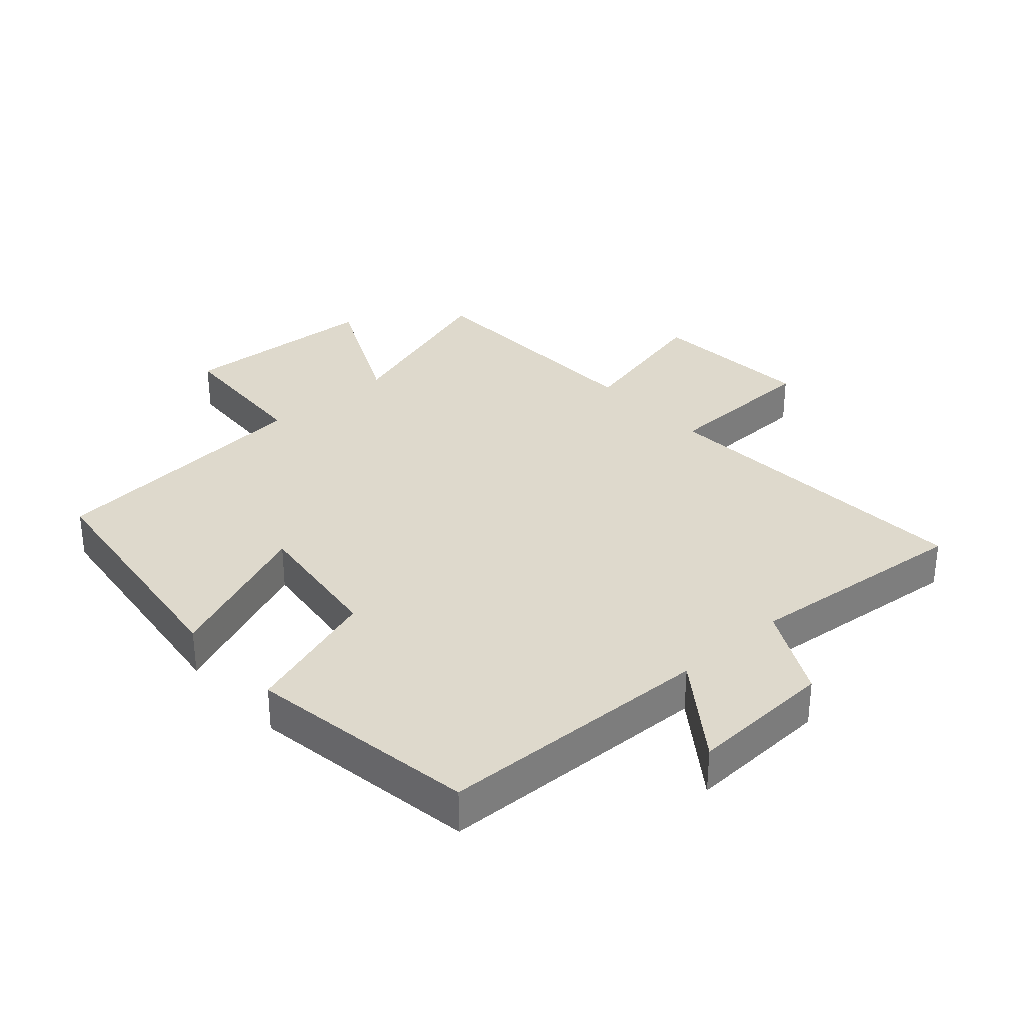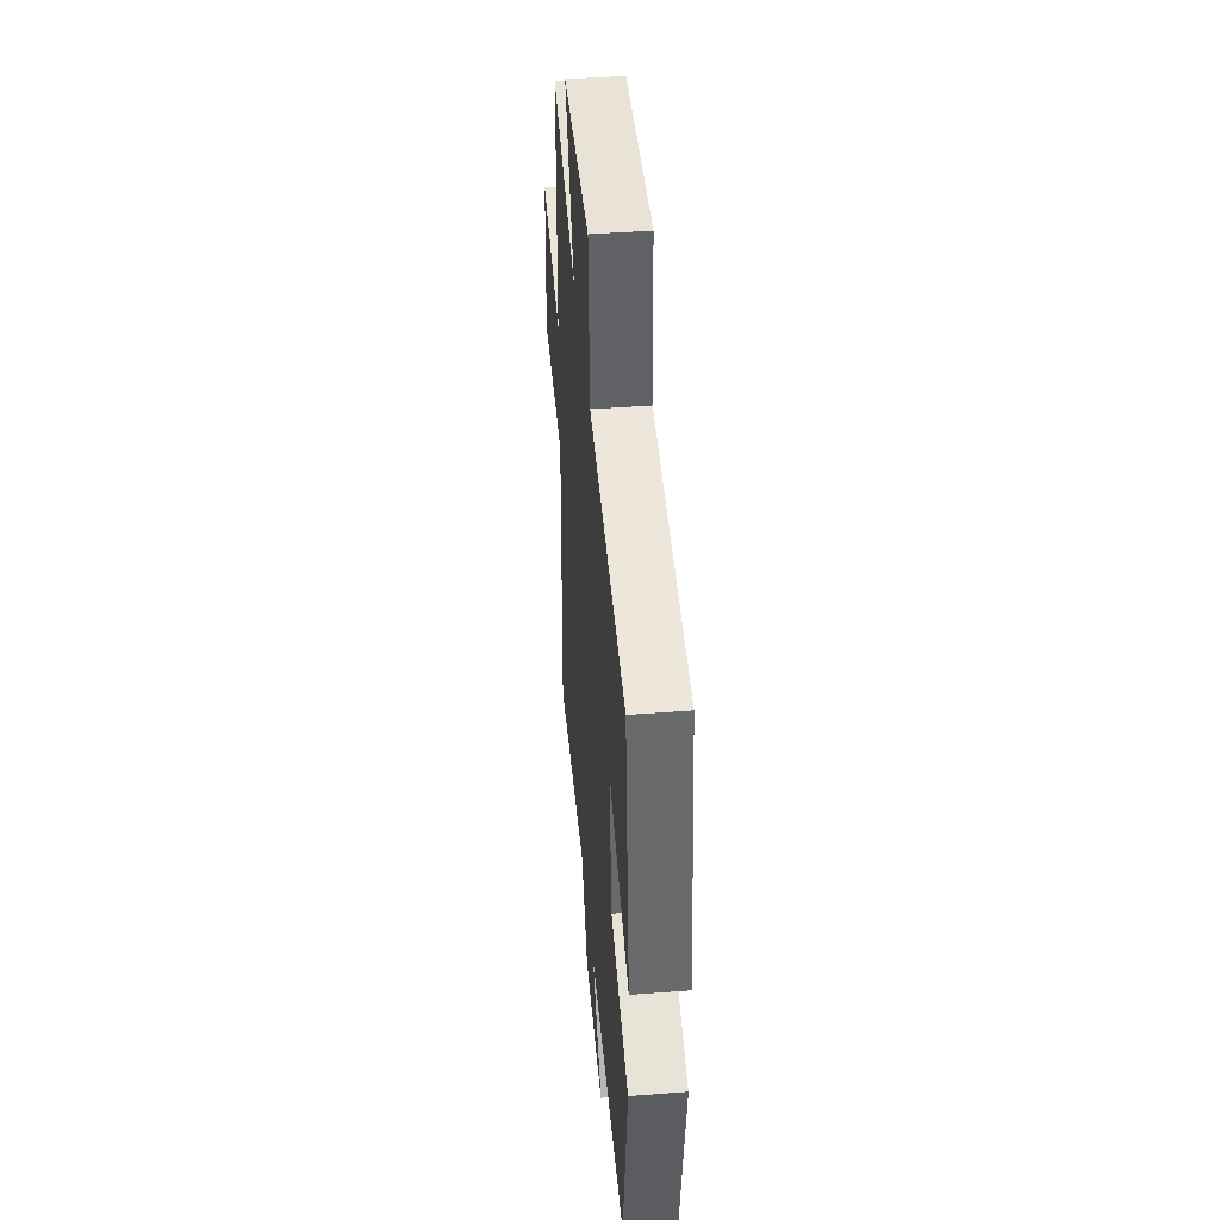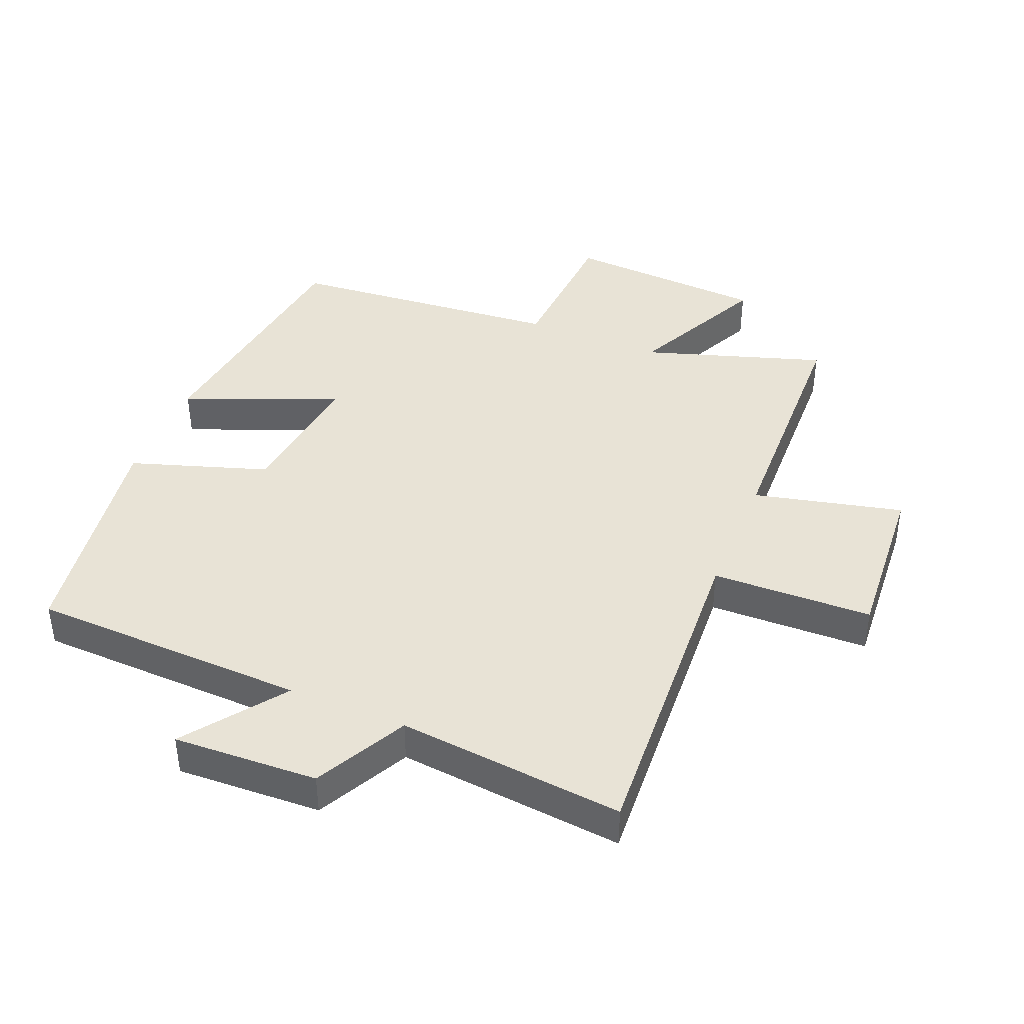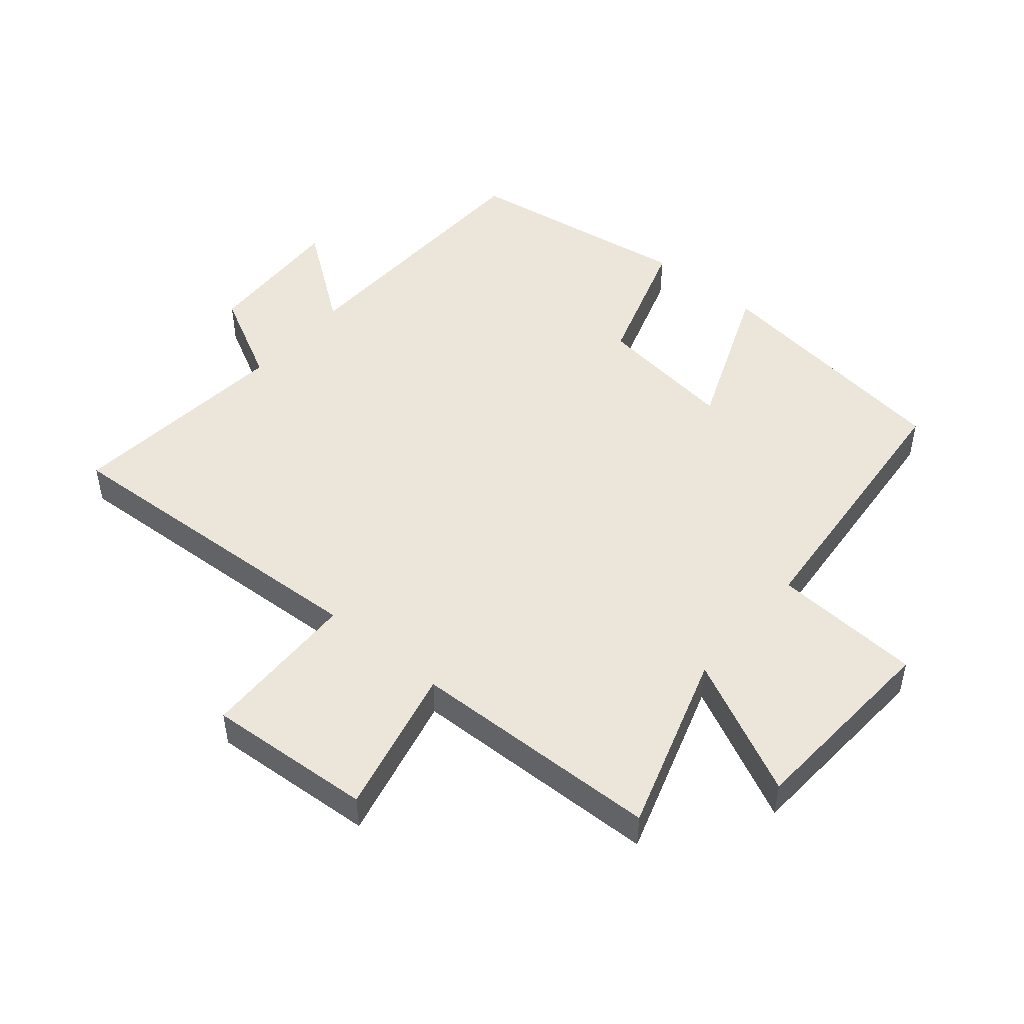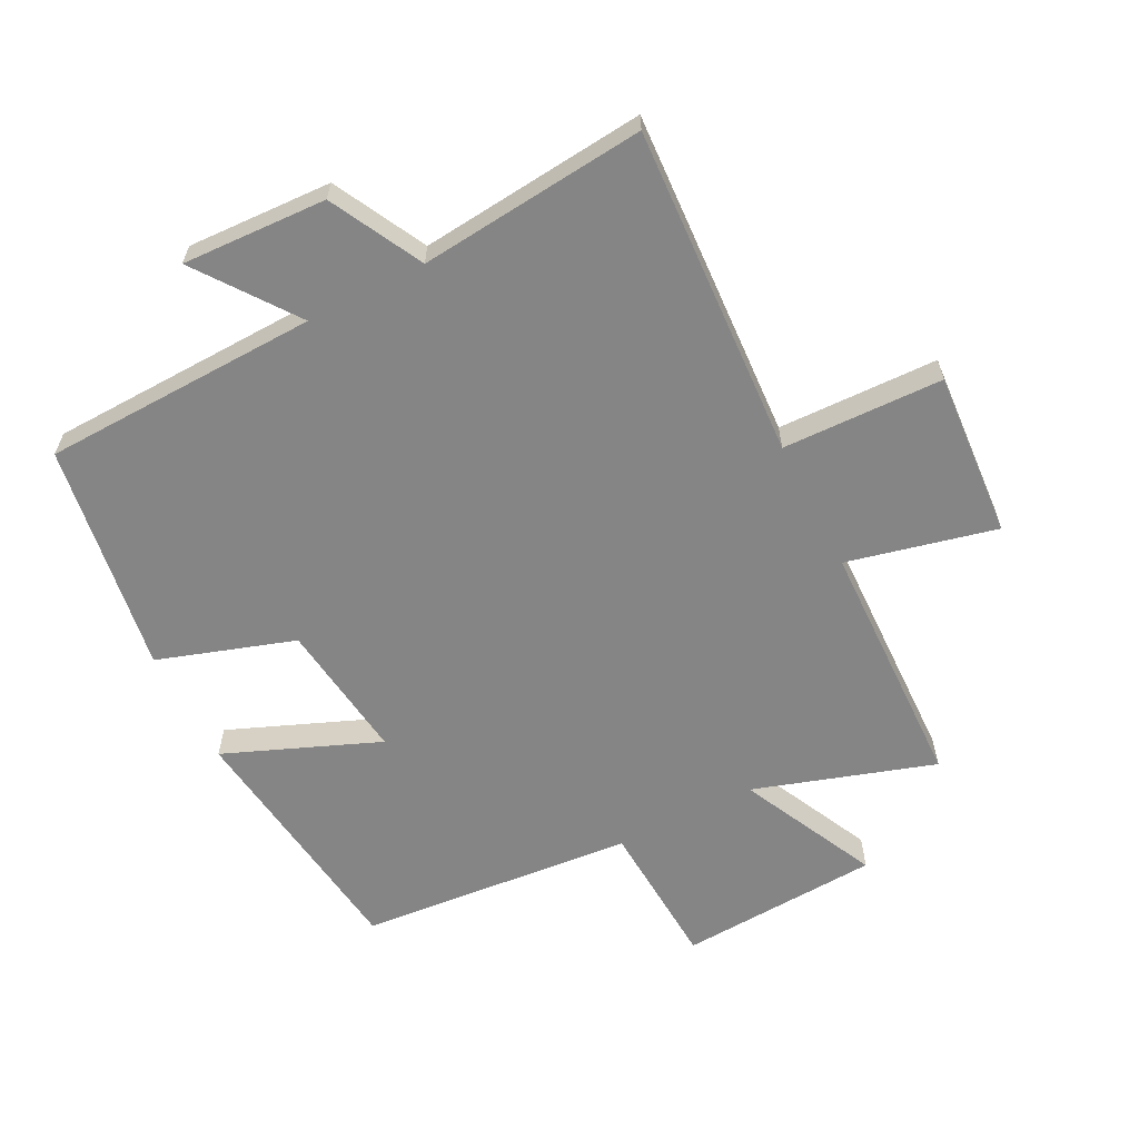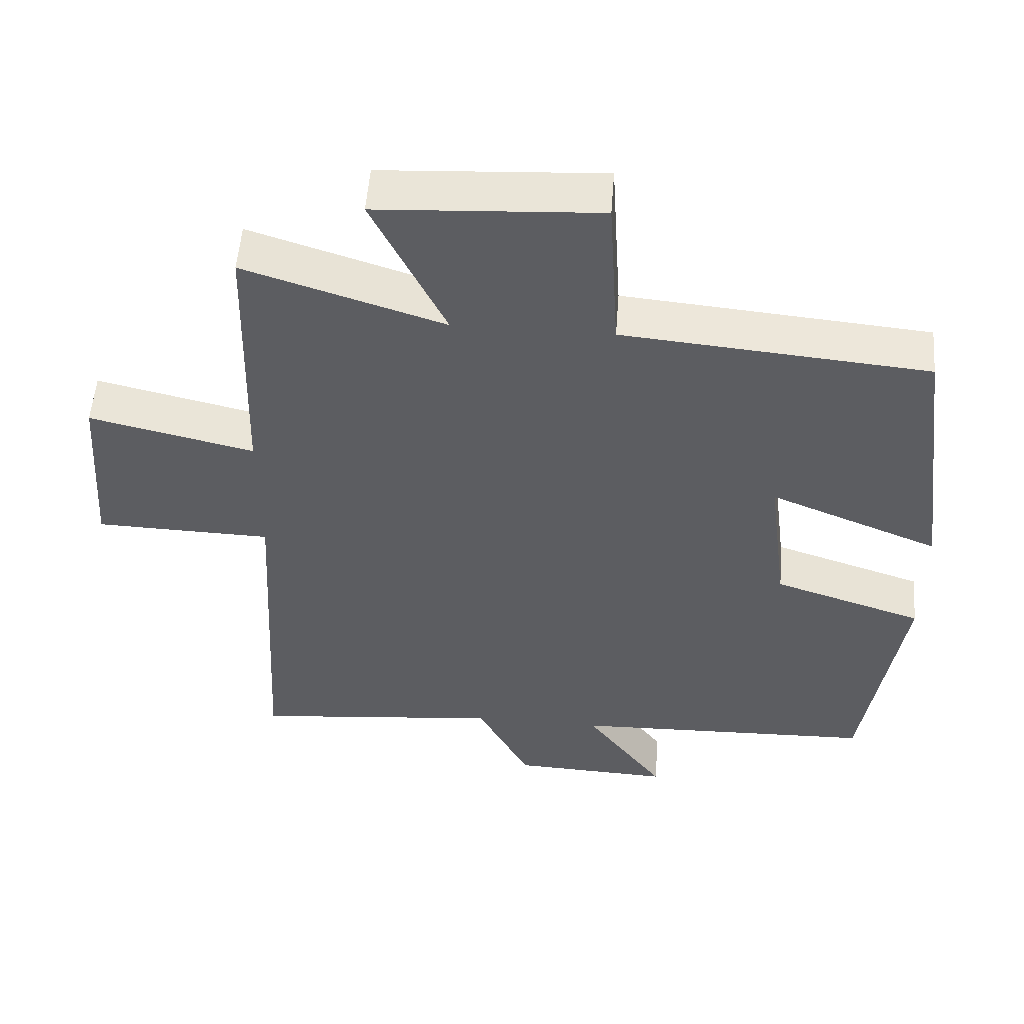
<metadata>
{"format":"obj","ext":"obj","renderer":"f3d","projection":"perspective","resolution":1024,"background":"white","views":[{"elev":32.2,"azim":138.1,"up":"+Y"},{"elev":44.9,"azim":84.9,"up":"+Z"},{"elev":41.5,"azim":-157.6,"up":"+Y"},{"elev":48.2,"azim":-49.8,"up":"+Y"},{"elev":-61.7,"azim":-152.9,"up":"+Y"},{"elev":53.4,"azim":4.3,"up":"+Z"}]}
</metadata>
<code>
v -0.489 0.07 0.591
v -0.207 0.07 0.5
v -0.311 0.07 0.715
v 0.003 0.07 0.733
v 0.017 0.07 0.5
v 0.448 0.07 0.461
v 0.5 0.07 0.064
v 0.259 0.07 0.162
v 0.287 0.07 -0.056
v 0.5 0.07 -0.126
v 0.445 0.07 -0.487
v 0.013 0.07 -0.5
v 0.126 0.07 -0.654
v -0.1 0.07 -0.644
v -0.175 0.07 -0.5
v -0.529 0.07 -0.535
v -0.5 0.07 -0.015
v -0.751 0.07 -0.008
v -0.733 0.07 0.252
v -0.5 0.07 0.197
v -0.489 0 0.591
v -0.207 0 0.5
v -0.311 0 0.715
v 0.003 0 0.733
v 0.017 0 0.5
v 0.448 0 0.461
v 0.5 0 0.064
v 0.259 0 0.162
v 0.287 0 -0.056
v 0.5 0 -0.126
v 0.445 0 -0.487
v 0.013 0 -0.5
v 0.126 0 -0.654
v -0.1 0 -0.644
v -0.175 0 -0.5
v -0.529 0 -0.535
v -0.5 0 -0.015
v -0.751 0 -0.008
v -0.733 0 0.252
v -0.5 0 0.197
f 17 18 19 20
f 17 20 1 2
f 15 16 17 2
f 12 13 14 15
f 12 15 2
f 9 10 11 12
f 8 9 12 2
f 5 6 7 8
f 5 8 2 3
f 3 4 5
f 40 39 38 37
f 22 21 40 37
f 22 37 36 35
f 35 34 33 32
f 22 35 32
f 32 31 30 29
f 22 32 29 28
f 28 27 26 25
f 23 22 28 25
f 25 24 23
f 1 21 22 2
f 2 22 23 3
f 3 23 24 4
f 4 24 25 5
f 5 25 26 6
f 6 26 27 7
f 7 27 28 8
f 8 28 29 9
f 9 29 30 10
f 10 30 31 11
f 11 31 32 12
f 12 32 33 13
f 13 33 34 14
f 14 34 35 15
f 15 35 36 16
f 16 36 37 17
f 17 37 38 18
f 18 38 39 19
f 19 39 40 20
f 20 40 21 1

</code>
